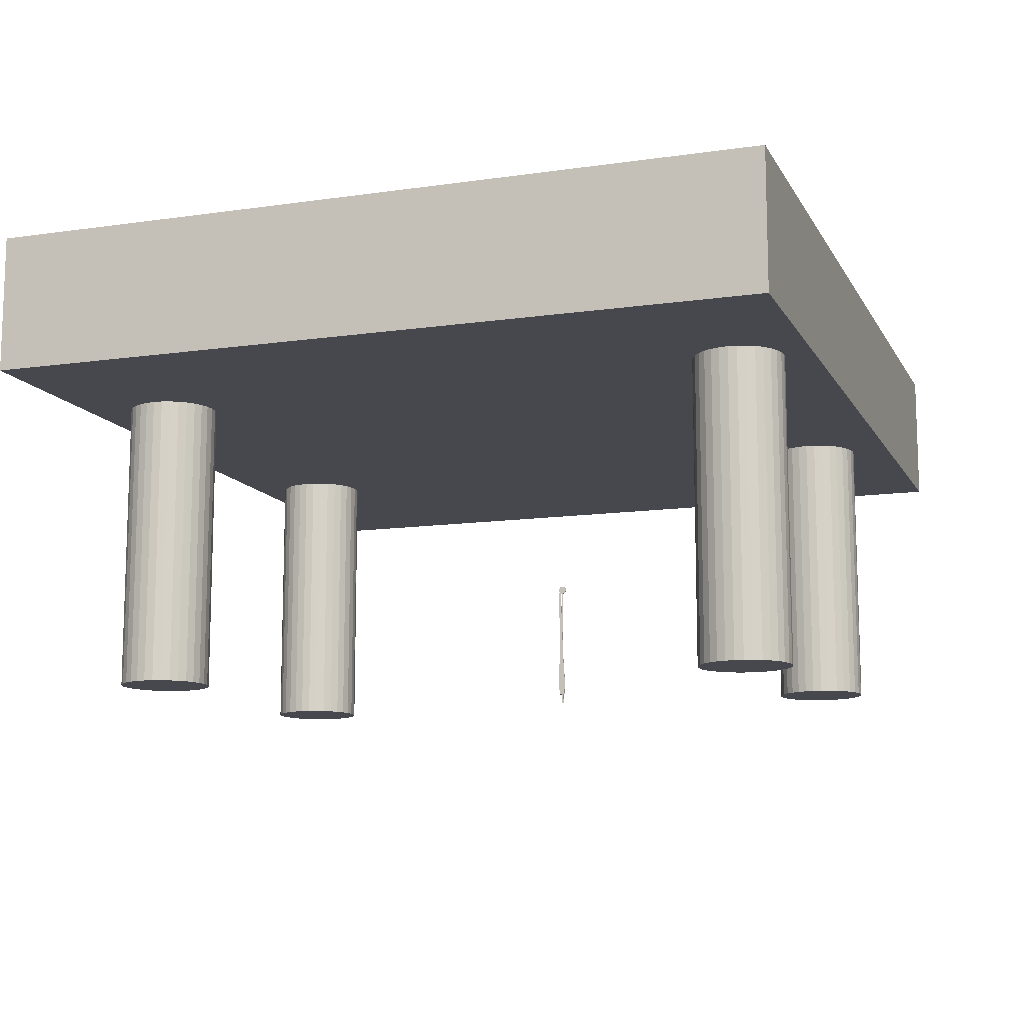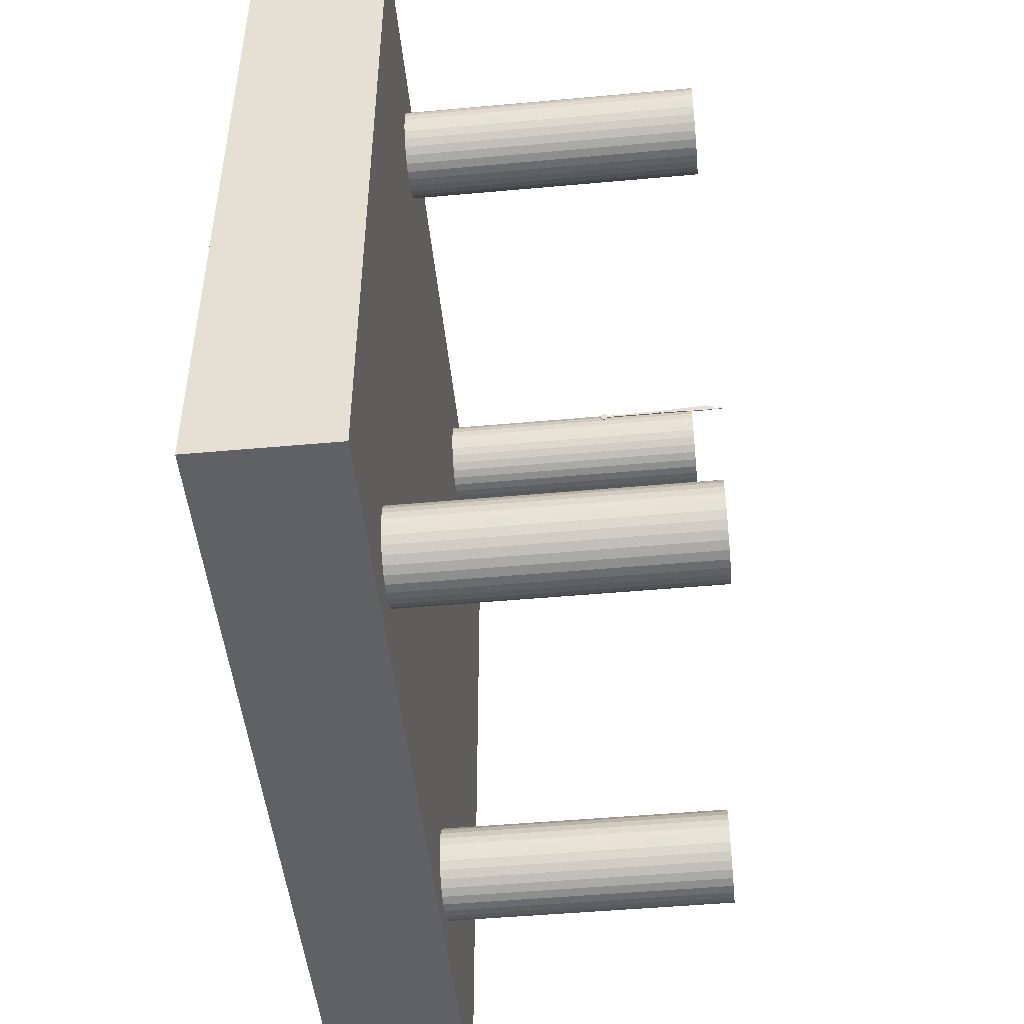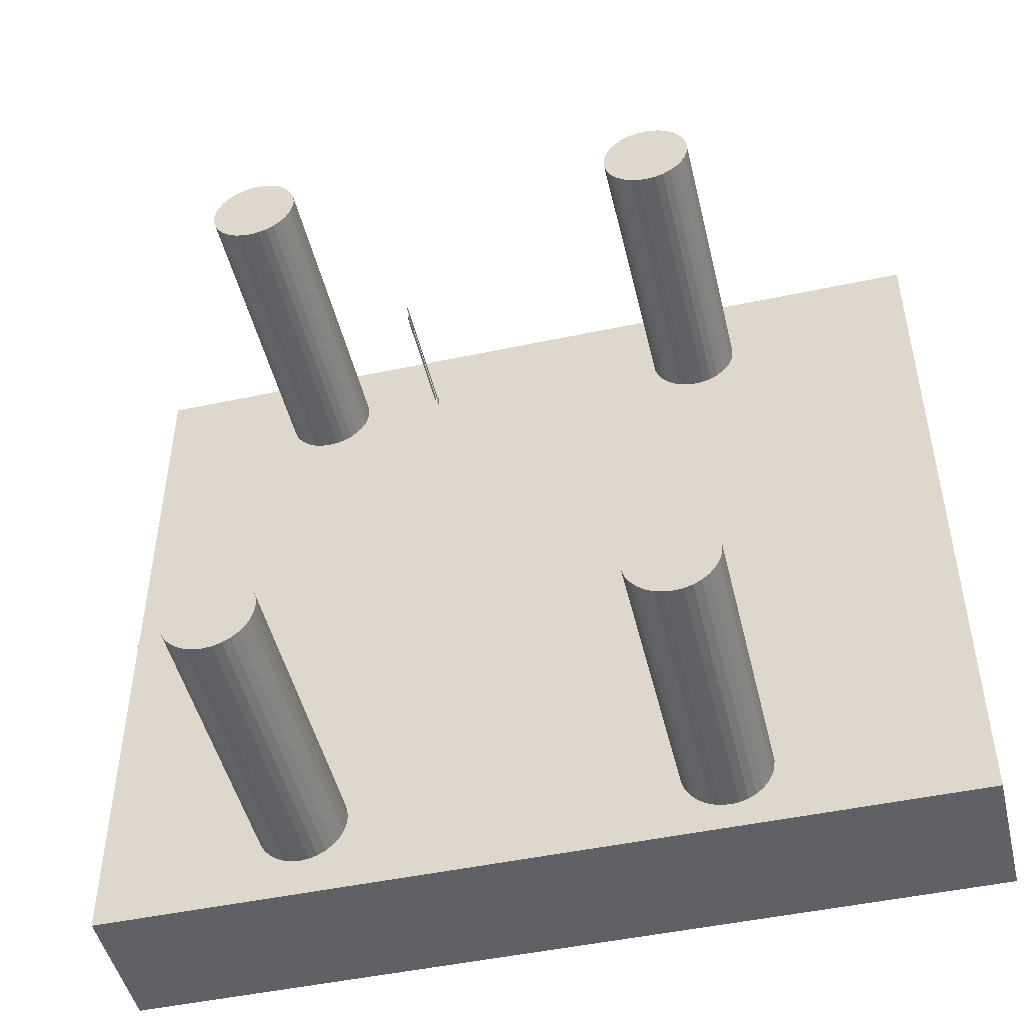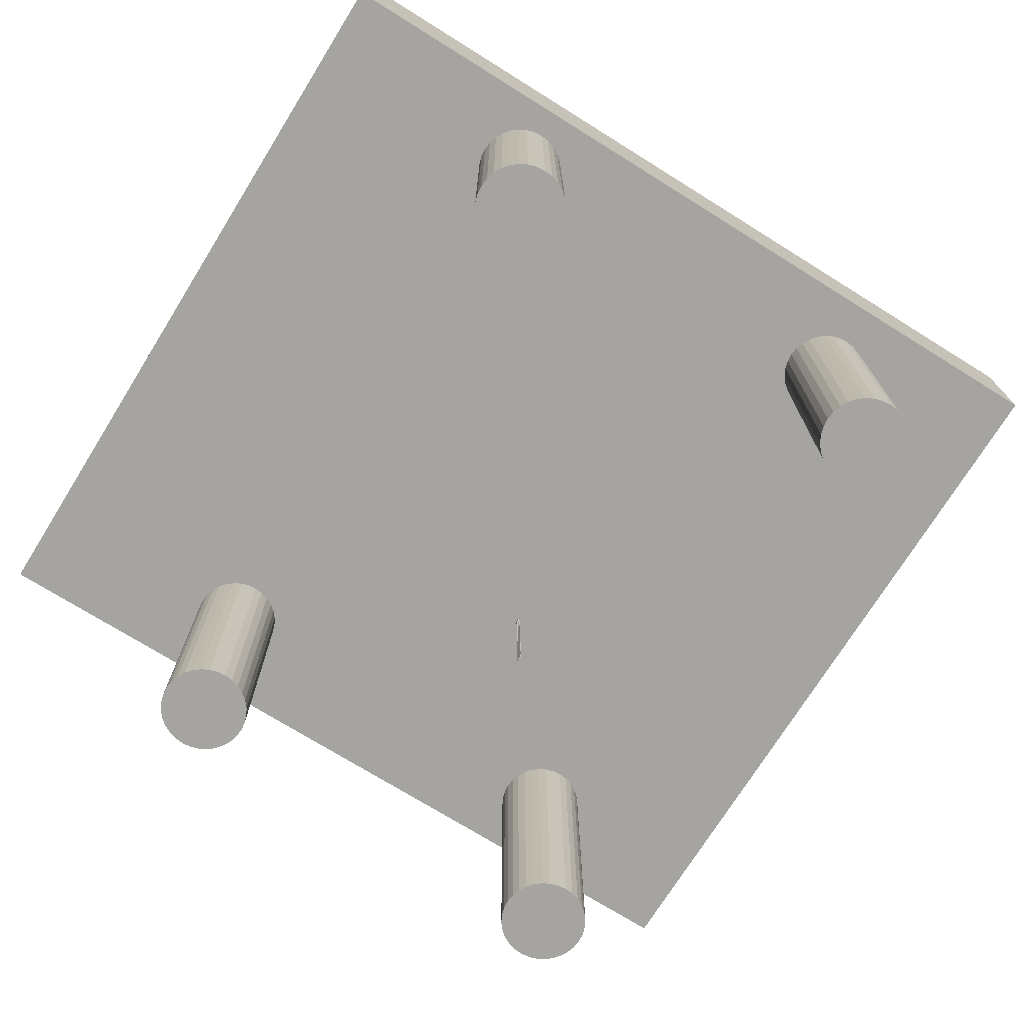
<metadata>
{"format":"obj","ext":"obj","renderer":"f3d","projection":"perspective","resolution":1024,"background":"white","views":[{"elev":-11.8,"azim":-70.9,"up":"+Y"},{"elev":-48.2,"azim":-84.2,"up":"+Z"},{"elev":-48.3,"azim":13.4,"up":"+Z"},{"elev":-73.2,"azim":148.1,"up":"+Y"}]}
</metadata>
<code>
o Cube
v 1.622 1.429 -1.547
v 1.622 0.9698 -1.547
v 1.622 1.429 1.044
v 1.622 0.9698 1.044
v -1.263 1.429 -1.547
v -1.263 0.9698 -1.547
v -1.263 1.429 1.044
v -1.263 0.9698 1.044
f 1 5 7 3
f 4 3 7 8
f 8 7 5 6
f 6 2 4 8
f 2 1 3 4
f 6 5 1 2
o Cilindro
v -0.6057 -0.03643 0.6489
v -0.6057 1.164 0.6489
v -0.5764 -0.03643 0.6517
v -0.5764 1.164 0.6517
v -0.5483 -0.03643 0.6603
v -0.5483 1.164 0.6603
v -0.5224 -0.03643 0.6741
v -0.5224 1.164 0.6741
v -0.4996 -0.03643 0.6928
v -0.4996 1.164 0.6928
v -0.481 -0.03643 0.7155
v -0.481 1.164 0.7155
v -0.4671 -0.03643 0.7415
v -0.4671 1.164 0.7415
v -0.4586 -0.03643 0.7696
v -0.4586 1.164 0.7696
v -0.4557 -0.03643 0.7989
v -0.4557 1.164 0.7989
v -0.4586 -0.03643 0.8281
v -0.4586 1.164 0.8281
v -0.4671 -0.03643 0.8563
v -0.4671 1.164 0.8563
v -0.481 -0.03643 0.8822
v -0.481 1.164 0.8822
v -0.4996 -0.03643 0.9049
v -0.4996 1.164 0.9049
v -0.5224 -0.03643 0.9236
v -0.5224 1.164 0.9236
v -0.5483 -0.03643 0.9374
v -0.5483 1.164 0.9374
v -0.5764 -0.03643 0.946
v -0.5764 1.164 0.946
v -0.6057 -0.03643 0.9489
v -0.6057 1.164 0.9489
v -0.635 -0.03643 0.946
v -0.635 1.164 0.946
v -0.6631 -0.03643 0.9374
v -0.6631 1.164 0.9374
v -0.689 -0.03643 0.9236
v -0.689 1.164 0.9236
v -0.7118 -0.03643 0.9049
v -0.7118 1.164 0.9049
v -0.7304 -0.03643 0.8822
v -0.7304 1.164 0.8822
v -0.7443 -0.03643 0.8563
v -0.7443 1.164 0.8563
v -0.7528 -0.03643 0.8281
v -0.7528 1.164 0.8281
v -0.7557 -0.03643 0.7989
v -0.7557 1.164 0.7989
v -0.7528 -0.03643 0.7696
v -0.7528 1.164 0.7696
v -0.7443 -0.03643 0.7415
v -0.7443 1.164 0.7415
v -0.7304 -0.03643 0.7155
v -0.7304 1.164 0.7155
v -0.7118 -0.03643 0.6928
v -0.7118 1.164 0.6928
v -0.689 -0.03643 0.6741
v -0.689 1.164 0.6741
v -0.6631 -0.03643 0.6603
v -0.6631 1.164 0.6603
v -0.635 -0.03643 0.6517
v -0.635 1.164 0.6517
f 9 10 12 11
f 11 12 14 13
f 13 14 16 15
f 15 16 18 17
f 17 18 20 19
f 19 20 22 21
f 21 22 24 23
f 23 24 26 25
f 25 26 28 27
f 27 28 30 29
f 29 30 32 31
f 31 32 34 33
f 33 34 36 35
f 35 36 38 37
f 37 38 40 39
f 39 40 42 41
f 41 42 44 43
f 43 44 46 45
f 45 46 48 47
f 47 48 50 49
f 49 50 52 51
f 51 52 54 53
f 53 54 56 55
f 55 56 58 57
f 57 58 60 59
f 59 60 62 61
f 61 62 64 63
f 63 64 66 65
f 65 66 68 67
f 67 68 70 69
f 12 10 72 70 68 66 64 62 60 58 56 54 52 50 48 46 44 42 40 38 36 34 32 30 28 26 24 22 20 18 16 14
f 69 70 72 71
f 71 72 10 9
f 9 11 13 15 17 19 21 23 25 27 29 31 33 35 37 39 41 43 45 47 49 51 53 55 57 59 61 63 65 67 69 71
o Cilindro.001
v -0.5808 -0.009886 -1.412
v -0.5808 1.23 -1.412
v -0.5516 -0.009886 -1.409
v -0.5516 1.23 -1.409
v -0.5234 -0.009886 -1.401
v -0.5234 1.23 -1.401
v -0.4975 -0.009886 -1.387
v -0.4975 1.23 -1.387
v -0.4748 -0.009886 -1.368
v -0.4748 1.23 -1.368
v -0.4561 -0.009886 -1.345
v -0.4561 1.23 -1.345
v -0.4423 -0.009886 -1.319
v -0.4423 1.23 -1.319
v -0.4337 -0.009886 -1.291
v -0.4337 1.23 -1.291
v -0.4309 -0.009886 -1.262
v -0.4309 1.23 -1.262
v -0.4337 -0.009886 -1.233
v -0.4337 1.23 -1.233
v -0.4423 -0.009886 -1.205
v -0.4423 1.23 -1.205
v -0.4561 -0.009886 -1.179
v -0.4561 1.23 -1.179
v -0.4748 -0.009886 -1.156
v -0.4748 1.23 -1.156
v -0.4975 -0.009886 -1.137
v -0.4975 1.23 -1.137
v -0.5234 -0.009886 -1.123
v -0.5234 1.23 -1.123
v -0.5516 -0.009886 -1.115
v -0.5516 1.23 -1.115
v -0.5808 -0.009886 -1.112
v -0.5808 1.23 -1.112
v -0.6101 -0.009886 -1.115
v -0.6101 1.23 -1.115
v -0.6383 -0.009886 -1.123
v -0.6383 1.23 -1.123
v -0.6642 -0.009886 -1.137
v -0.6642 1.23 -1.137
v -0.6869 -0.009886 -1.156
v -0.6869 1.23 -1.156
v -0.7056 -0.009886 -1.179
v -0.7056 1.23 -1.179
v -0.7194 -0.009886 -1.205
v -0.7194 1.23 -1.205
v -0.728 -0.009886 -1.233
v -0.728 1.23 -1.233
v -0.7308 -0.009886 -1.262
v -0.7308 1.23 -1.262
v -0.728 -0.009886 -1.291
v -0.728 1.23 -1.291
v -0.7194 -0.009886 -1.319
v -0.7194 1.23 -1.319
v -0.7056 -0.009886 -1.345
v -0.7056 1.23 -1.345
v -0.6869 -0.009886 -1.368
v -0.6869 1.23 -1.368
v -0.6642 -0.009886 -1.387
v -0.6642 1.23 -1.387
v -0.6383 -0.009886 -1.401
v -0.6383 1.23 -1.401
v -0.6101 -0.009886 -1.409
v -0.6101 1.23 -1.409
f 73 74 76 75
f 75 76 78 77
f 77 78 80 79
f 79 80 82 81
f 81 82 84 83
f 83 84 86 85
f 85 86 88 87
f 87 88 90 89
f 89 90 92 91
f 91 92 94 93
f 93 94 96 95
f 95 96 98 97
f 97 98 100 99
f 99 100 102 101
f 101 102 104 103
f 103 104 106 105
f 105 106 108 107
f 107 108 110 109
f 109 110 112 111
f 111 112 114 113
f 113 114 116 115
f 115 116 118 117
f 117 118 120 119
f 119 120 122 121
f 121 122 124 123
f 123 124 126 125
f 125 126 128 127
f 127 128 130 129
f 129 130 132 131
f 131 132 134 133
f 76 74 136 134 132 130 128 126 124 122 120 118 116 114 112 110 108 106 104 102 100 98 96 94 92 90 88 86 84 82 80 78
f 133 134 136 135
f 135 136 74 73
f 73 75 77 79 81 83 85 87 89 91 93 95 97 99 101 103 105 107 109 111 113 115 117 119 121 123 125 127 129 131 133 135
o Cilindro.002
v 0.8027 0.03682 -1.456
v 0.8027 1.277 -1.456
v 0.8319 0.03682 -1.453
v 0.8319 1.277 -1.453
v 0.8601 0.03682 -1.445
v 0.8601 1.277 -1.445
v 0.886 0.03682 -1.431
v 0.886 1.277 -1.431
v 0.9087 0.03682 -1.412
v 0.9087 1.277 -1.412
v 0.9274 0.03682 -1.39
v 0.9274 1.277 -1.39
v 0.9413 0.03682 -1.364
v 0.9413 1.277 -1.364
v 0.9498 0.03682 -1.335
v 0.9498 1.277 -1.335
v 0.9527 0.03682 -1.306
v 0.9527 1.277 -1.306
v 0.9498 0.03682 -1.277
v 0.9498 1.277 -1.277
v 0.9413 0.03682 -1.249
v 0.9413 1.277 -1.249
v 0.9274 0.03682 -1.223
v 0.9274 1.277 -1.223
v 0.9087 0.03682 -1.2
v 0.9087 1.277 -1.2
v 0.886 0.03682 -1.181
v 0.886 1.277 -1.181
v 0.8601 0.03682 -1.168
v 0.8601 1.277 -1.168
v 0.8319 0.03682 -1.159
v 0.8319 1.277 -1.159
v 0.8027 0.03682 -1.156
v 0.8027 1.277 -1.156
v 0.7734 0.03682 -1.159
v 0.7734 1.277 -1.159
v 0.7453 0.03682 -1.168
v 0.7453 1.277 -1.168
v 0.7193 0.03682 -1.181
v 0.7193 1.277 -1.181
v 0.6966 0.03682 -1.2
v 0.6966 1.277 -1.2
v 0.678 0.03682 -1.223
v 0.678 1.277 -1.223
v 0.6641 0.03682 -1.249
v 0.6641 1.277 -1.249
v 0.6556 0.03682 -1.277
v 0.6556 1.277 -1.277
v 0.6527 0.03682 -1.306
v 0.6527 1.277 -1.306
v 0.6556 0.03682 -1.335
v 0.6556 1.277 -1.335
v 0.6641 0.03682 -1.364
v 0.6641 1.277 -1.364
v 0.678 0.03682 -1.39
v 0.678 1.277 -1.39
v 0.6966 0.03682 -1.412
v 0.6966 1.277 -1.412
v 0.7193 0.03682 -1.431
v 0.7193 1.277 -1.431
v 0.7453 0.03682 -1.445
v 0.7453 1.277 -1.445
v 0.7734 0.03682 -1.453
v 0.7734 1.277 -1.453
f 137 138 140 139
f 139 140 142 141
f 141 142 144 143
f 143 144 146 145
f 145 146 148 147
f 147 148 150 149
f 149 150 152 151
f 151 152 154 153
f 153 154 156 155
f 155 156 158 157
f 157 158 160 159
f 159 160 162 161
f 161 162 164 163
f 163 164 166 165
f 165 166 168 167
f 167 168 170 169
f 169 170 172 171
f 171 172 174 173
f 173 174 176 175
f 175 176 178 177
f 177 178 180 179
f 179 180 182 181
f 181 182 184 183
f 183 184 186 185
f 185 186 188 187
f 187 188 190 189
f 189 190 192 191
f 191 192 194 193
f 193 194 196 195
f 195 196 198 197
f 140 138 200 198 196 194 192 190 188 186 184 182 180 178 176 174 172 170 168 166 164 162 160 158 156 154 152 150 148 146 144 142
f 197 198 200 199
f 199 200 138 137
f 137 139 141 143 145 147 149 151 153 155 157 159 161 163 165 167 169 171 173 175 177 179 181 183 185 187 189 191 193 195 197 199
o Cilindro.004
v 0.8172 0.03609 0.6125
v 0.8172 1.276 0.6125
v 0.8464 0.03609 0.6154
v 0.8464 1.276 0.6154
v 0.8746 0.03609 0.6239
v 0.8746 1.276 0.6239
v 0.9005 0.03609 0.6378
v 0.9005 1.276 0.6378
v 0.9232 0.03609 0.6564
v 0.9232 1.276 0.6564
v 0.9419 0.03609 0.6792
v 0.9419 1.276 0.6792
v 0.9558 0.03609 0.7051
v 0.9558 1.276 0.7051
v 0.9643 0.03609 0.7332
v 0.9643 1.276 0.7332
v 0.9672 0.03609 0.7625
v 0.9672 1.276 0.7625
v 0.9643 0.03609 0.7918
v 0.9643 1.276 0.7918
v 0.9558 0.03609 0.8199
v 0.9558 1.276 0.8199
v 0.9419 0.03609 0.8458
v 0.9419 1.276 0.8458
v 0.9232 0.03609 0.8686
v 0.9232 1.276 0.8686
v 0.9005 0.03609 0.8872
v 0.9005 1.276 0.8872
v 0.8746 0.03609 0.9011
v 0.8746 1.276 0.9011
v 0.8464 0.03609 0.9096
v 0.8464 1.276 0.9096
v 0.8172 0.03609 0.9125
v 0.8172 1.276 0.9125
v 0.7879 0.03609 0.9096
v 0.7879 1.276 0.9096
v 0.7598 0.03609 0.9011
v 0.7598 1.276 0.9011
v 0.7338 0.03609 0.8872
v 0.7338 1.276 0.8872
v 0.7111 0.03609 0.8686
v 0.7111 1.276 0.8686
v 0.6925 0.03609 0.8458
v 0.6925 1.276 0.8458
v 0.6786 0.03609 0.8199
v 0.6786 1.276 0.8199
v 0.6701 0.03609 0.7918
v 0.6701 1.276 0.7918
v 0.6672 0.03609 0.7625
v 0.6672 1.276 0.7625
v 0.6701 0.03609 0.7332
v 0.6701 1.276 0.7332
v 0.6786 0.03609 0.7051
v 0.6786 1.276 0.7051
v 0.6925 0.03609 0.6792
v 0.6925 1.276 0.6792
v 0.7111 0.03609 0.6564
v 0.7111 1.276 0.6564
v 0.7338 0.03609 0.6378
v 0.7338 1.276 0.6378
v 0.7598 0.03609 0.6239
v 0.7598 1.276 0.6239
v 0.7879 0.03609 0.6154
v 0.7879 1.276 0.6154
f 201 202 204 203
f 203 204 206 205
f 205 206 208 207
f 207 208 210 209
f 209 210 212 211
f 211 212 214 213
f 213 214 216 215
f 215 216 218 217
f 217 218 220 219
f 219 220 222 221
f 221 222 224 223
f 223 224 226 225
f 225 226 228 227
f 227 228 230 229
f 229 230 232 231
f 231 232 234 233
f 233 234 236 235
f 235 236 238 237
f 237 238 240 239
f 239 240 242 241
f 241 242 244 243
f 243 244 246 245
f 245 246 248 247
f 247 248 250 249
f 249 250 252 251
f 251 252 254 253
f 253 254 256 255
f 255 256 258 257
f 257 258 260 259
f 259 260 262 261
f 204 202 264 262 260 258 256 254 252 250 248 246 244 242 240 238 236 234 232 230 228 226 224 222 220 218 216 214 212 210 208 206
f 261 262 264 263
f 263 264 202 201
f 201 203 205 207 209 211 213 215 217 219 221 223 225 227 229 231 233 235 237 239 241 243 245 247 249 251 253 255 257 259 261 263
o Stunden
v -0.004566 0.166 0.000701
v -0.004566 -0.006103 0.0121
v -0.006933 0.1659 -0.006496
v -0.006933 -0.006522 -0.01188
v -0.006933 0.166 0.000701
v -0.006933 -0.006103 0.0121
v -0.004566 -0.006522 -0.01188
v -0.004566 0.1659 -0.006496
f 267 272 271 268
f 269 267 268 270
f 272 265 266 271
f 265 269 270 266
f 270 268 271 266
f 265 272 267 269
o Minuten
v -0.00654 -0.0239 0.008951
v -0.00654 0.3396 -0.003368
v -0.00654 -0.0242 -0.008111
v -0.00654 0.3395 -0.008486
v -0.003167 -0.0239 0.008951
v -0.003167 0.3396 -0.003368
v -0.003167 -0.0242 -0.008111
v -0.003167 0.3395 -0.008486
f 274 276 275 273
f 276 280 279 275
f 280 278 277 279
f 278 274 273 277
f 273 275 279 277
f 278 280 276 274
o Sekunden
v -0.000684 0.2493 -0.000172
v -0.000684 0.2493 0.002184
v -0.000684 -0.05456 0.003278
v -0.000684 -0.05454 -0.002843
v -0.000684 0.02096 0.002789
v -0.000684 0.02098 -0.00255
v -0.000684 0.3378 0.000155
v -0.000684 0.3377 0.00251
v -0.000579 0.3566 -0.009256
v -0.000567 0.3544 -0.01043
v -0.00056 0.352 -0.01116
v -0.000558 0.3495 -0.01142
v -0.000595 0.3585 -0.007675
v -0.000614 0.36 -0.005751
v -0.000636 0.3612 -0.003558
v -0.000659 0.3619 -0.00118
v -0.000684 0.3622 0.00129
v -0.000709 0.3619 0.003759
v -0.000732 0.3612 0.006131
v -0.000754 0.36 0.008315
v -0.000773 0.3584 0.01023
v -0.000789 0.3565 0.01179
v -0.000801 0.3543 0.01296
v -0.000808 0.3519 0.01367
v -0.00081 0.3494 0.0139
v -0.000808 0.347 0.01365
v -0.000801 0.3446 0.01292
v -0.000789 0.3424 0.01174
v -0.000773 0.3405 0.01016
v -0.000754 0.3389 0.008236
v -0.000732 0.3378 0.006043
v -0.000709 0.3371 0.003666
v -0.000684 0.3368 0.001195
v -0.000659 0.3371 -0.001273
v -0.000636 0.3378 -0.003645
v -0.000614 0.339 -0.005829
v -0.000595 0.3406 -0.007742
v -0.000579 0.3425 -0.009309
v -0.000567 0.3447 -0.01047
v -0.00056 0.3471 -0.01118
v -0.000684 0.3495 0.001243
v 0.00128 0.2493 -0.000172
v 0.00128 0.2493 0.002184
v 0.00128 -0.05456 0.003278
v 0.00128 -0.05454 -0.002843
v 0.00128 0.02096 0.002789
v 0.00128 0.02098 -0.00255
v 0.00128 0.3378 0.000155
v 0.00128 0.3377 0.00251
v 0.001385 0.3566 -0.009237
v 0.001397 0.3544 -0.01042
v 0.001404 0.352 -0.01114
v 0.001407 0.3495 -0.0114
v 0.00137 0.3585 -0.007655
v 0.00135 0.36 -0.005731
v 0.001329 0.3612 -0.003538
v 0.001305 0.3619 -0.001161
v 0.00128 0.3622 0.00131
v 0.001256 0.3619 0.003778
v 0.001232 0.3612 0.00615
v 0.00121 0.36 0.008334
v 0.001191 0.3584 0.01025
v 0.001175 0.3565 0.01181
v 0.001164 0.3543 0.01298
v 0.001157 0.3519 0.01369
v 0.001154 0.3494 0.01392
v 0.001157 0.347 0.01367
v 0.001164 0.3446 0.01294
v 0.001175 0.3424 0.01176
v 0.001191 0.3405 0.01018
v 0.00121 0.3389 0.008256
v 0.001232 0.3378 0.006063
v 0.001256 0.3371 0.003685
v 0.00128 0.3368 0.001215
v 0.001305 0.3371 -0.001254
v 0.001329 0.3378 -0.003626
v 0.00135 0.339 -0.00581
v 0.00137 0.3406 -0.007722
v 0.001385 0.3425 -0.009289
v 0.001397 0.3447 -0.01045
v 0.001404 0.3471 -0.01116
v 0.00128 0.3495 0.001262
f 286 285 282 281
f 285 286 284 283
f 282 288 287 281
f 292 320 321
f 295 294 321
f 316 315 321
f 311 310 321
f 306 305 321
f 301 300 321
f 296 295 321
f 294 293 321
f 317 316 321
f 312 311 321
f 307 306 321
f 302 301 321
f 297 296 321
f 293 289 321
f 318 317 321
f 313 312 321
f 308 307 321
f 303 302 321
f 298 297 321
f 289 290 321
f 319 318 321
f 314 313 321
f 309 308 321
f 304 303 321
f 299 298 321
f 290 291 321
f 320 319 321
f 315 314 321
f 310 309 321
f 305 304 321
f 300 299 321
f 291 292 321
f 322 323 326 327
f 324 325 327 326
f 322 328 329 323
f 362 361 333
f 362 335 336
f 362 356 357
f 362 351 352
f 362 346 347
f 362 341 342
f 362 336 337
f 362 334 335
f 362 357 358
f 362 352 353
f 362 347 348
f 362 342 343
f 362 337 338
f 362 330 334
f 362 358 359
f 362 353 354
f 362 348 349
f 362 343 344
f 362 338 339
f 362 331 330
f 362 359 360
f 362 354 355
f 362 349 350
f 362 344 345
f 362 339 340
f 362 332 331
f 362 360 361
f 362 355 356
f 362 350 351
f 362 345 346
f 362 340 341
f 362 333 332
f 283 284 325 324
f 282 285 326 323
f 285 283 324 326
f 286 281 322 327
f 284 286 327 325
f 287 288 329 328
f 281 287 328 322
f 288 282 323 329
f 294 295 336 335
f 293 294 335 334
f 289 293 334 330
f 290 289 330 331
f 291 290 331 332
f 292 291 332 333
f 295 296 337 336
f 296 297 338 337
f 297 298 339 338
f 298 299 340 339
f 299 300 341 340
f 300 301 342 341
f 301 302 343 342
f 302 303 344 343
f 303 304 345 344
f 304 305 346 345
f 305 306 347 346
f 306 307 348 347
f 307 308 349 348
f 308 309 350 349
f 309 310 351 350
f 310 311 352 351
f 311 312 353 352
f 312 313 354 353
f 313 314 355 354
f 314 315 356 355
f 315 316 357 356
f 316 317 358 357
f 317 318 359 358
f 318 319 360 359
f 319 320 361 360
f 320 292 333 361
o Cube.001

</code>
